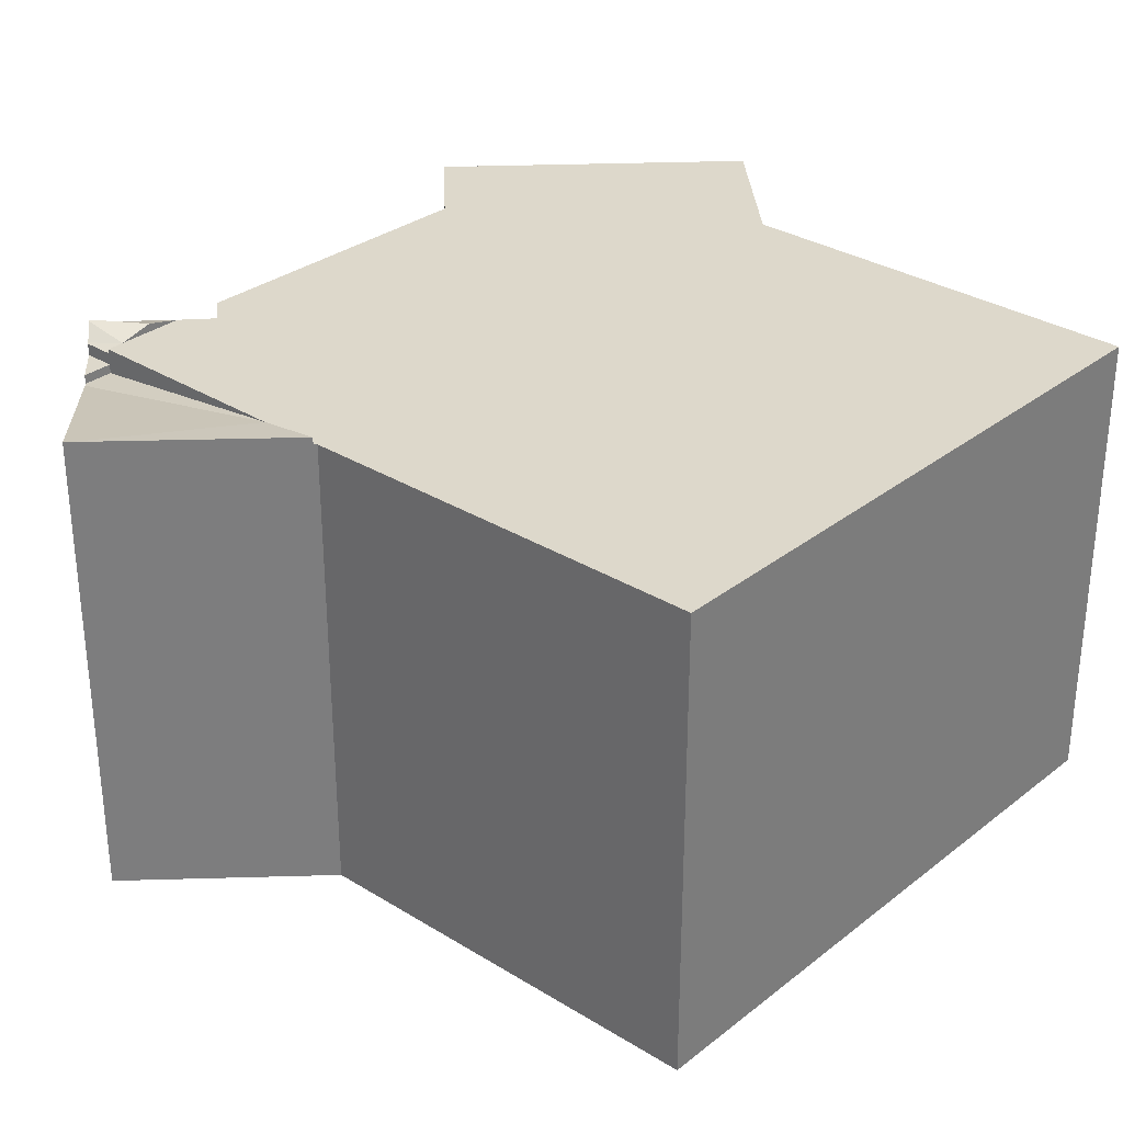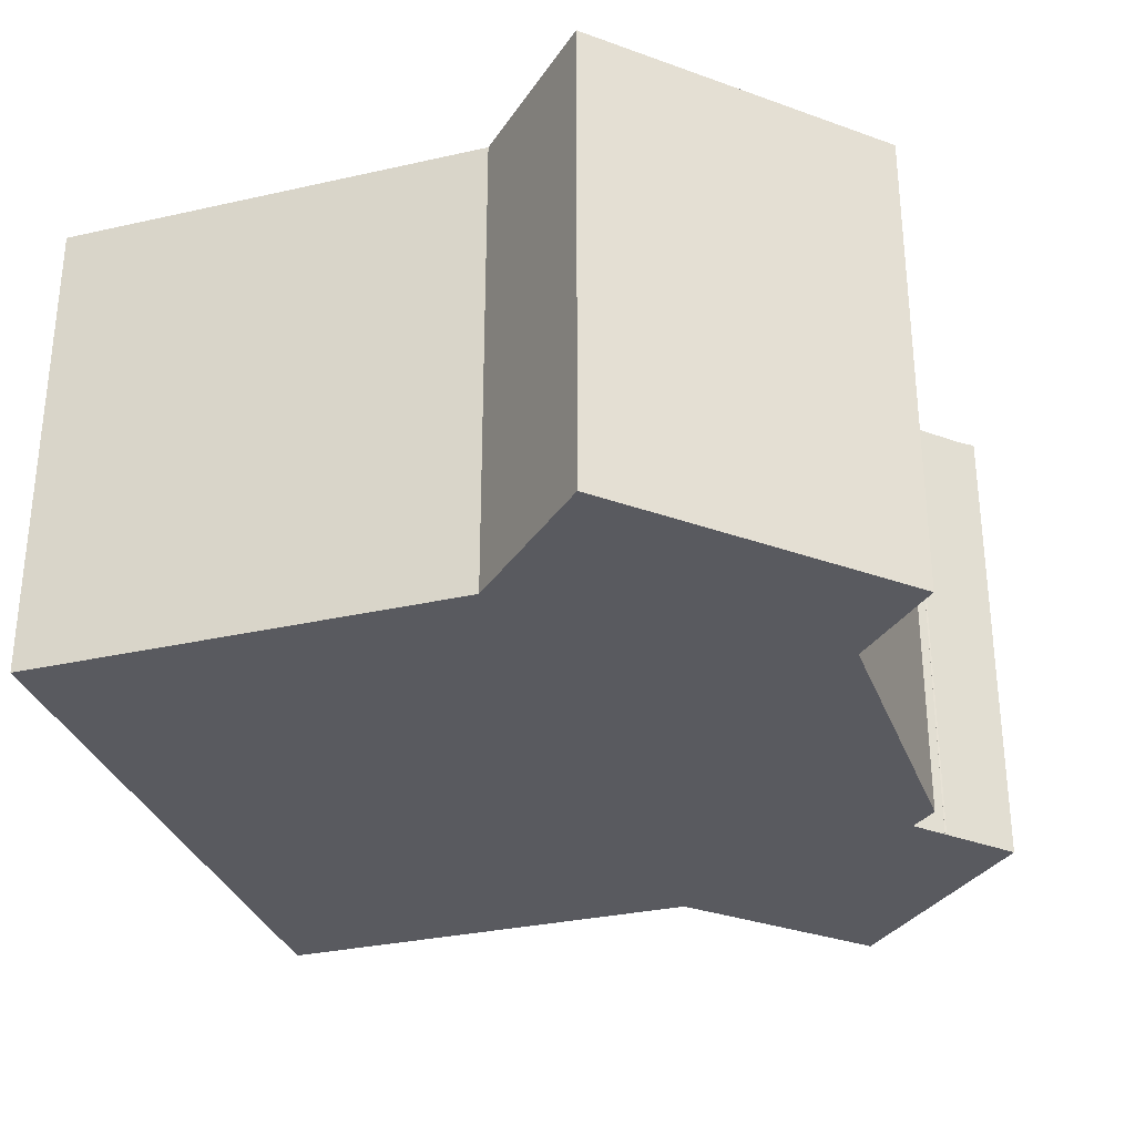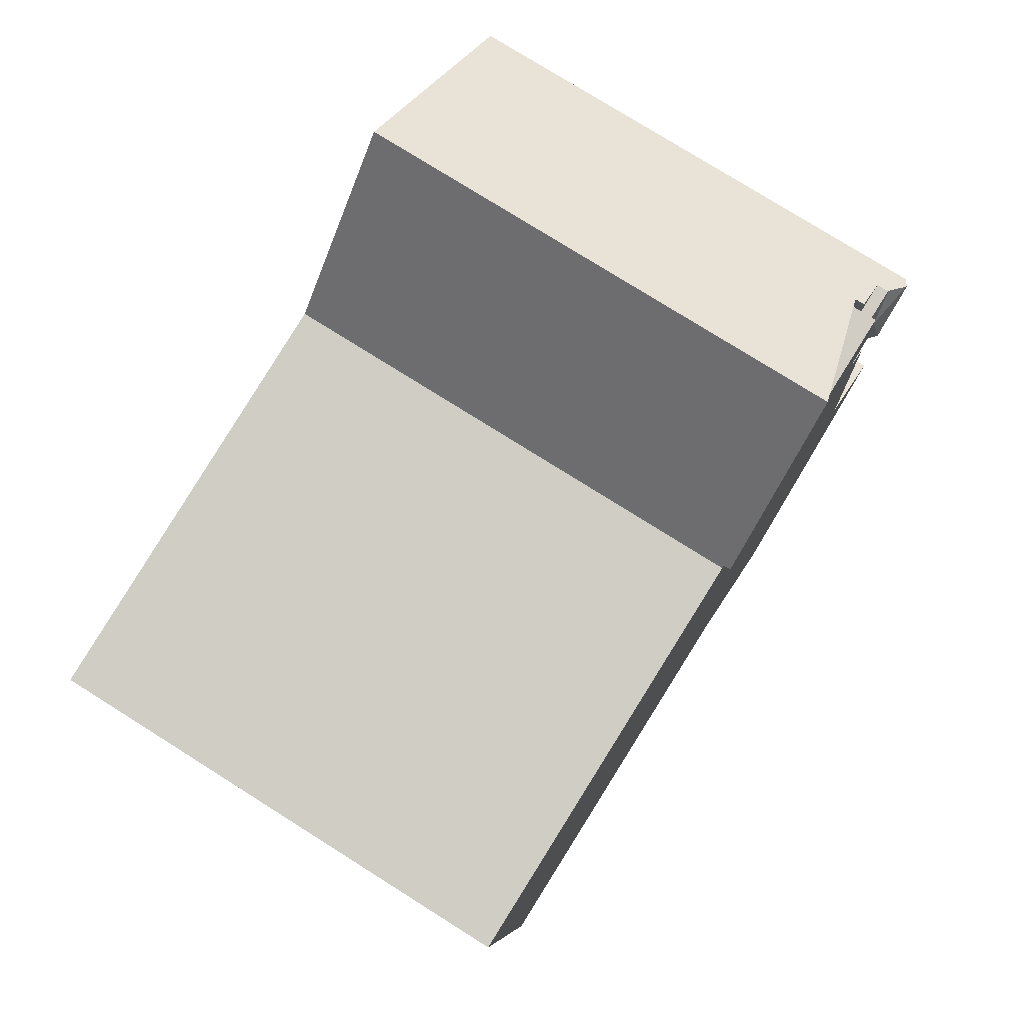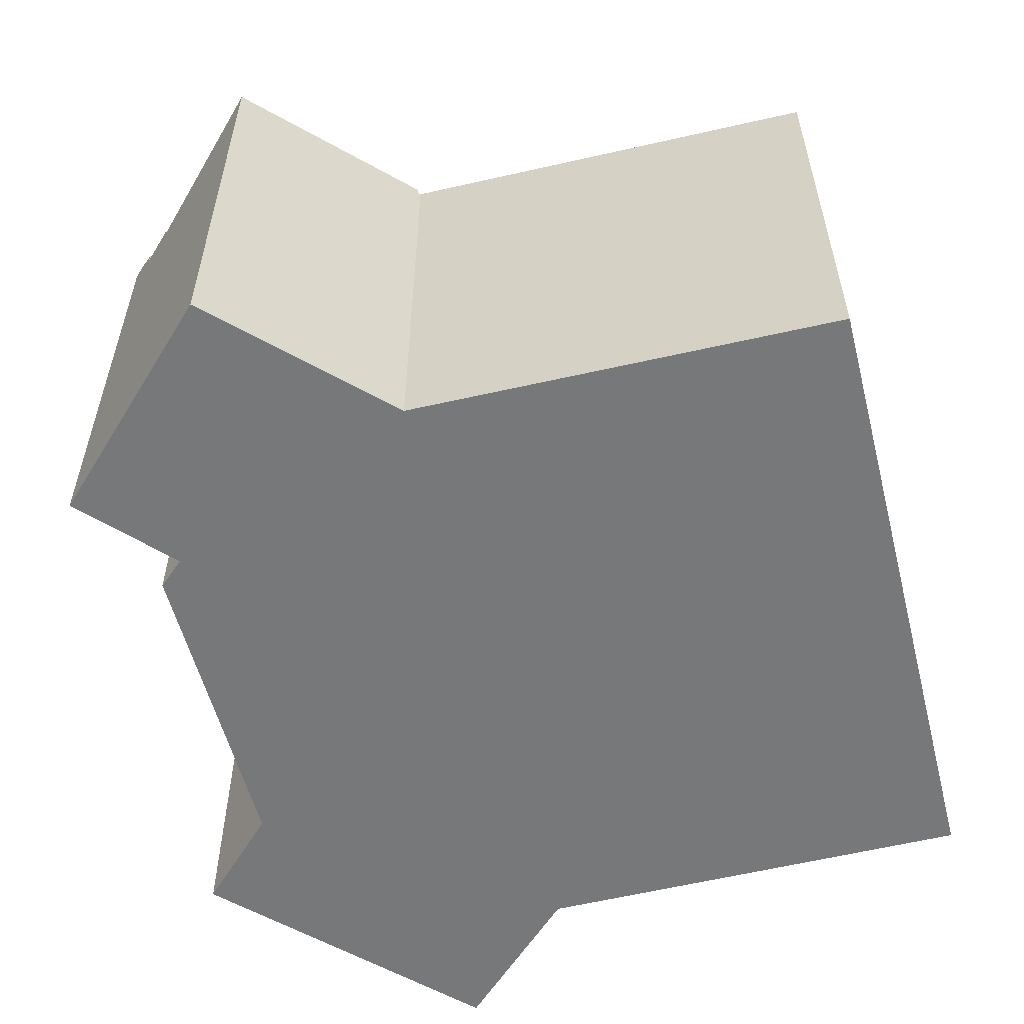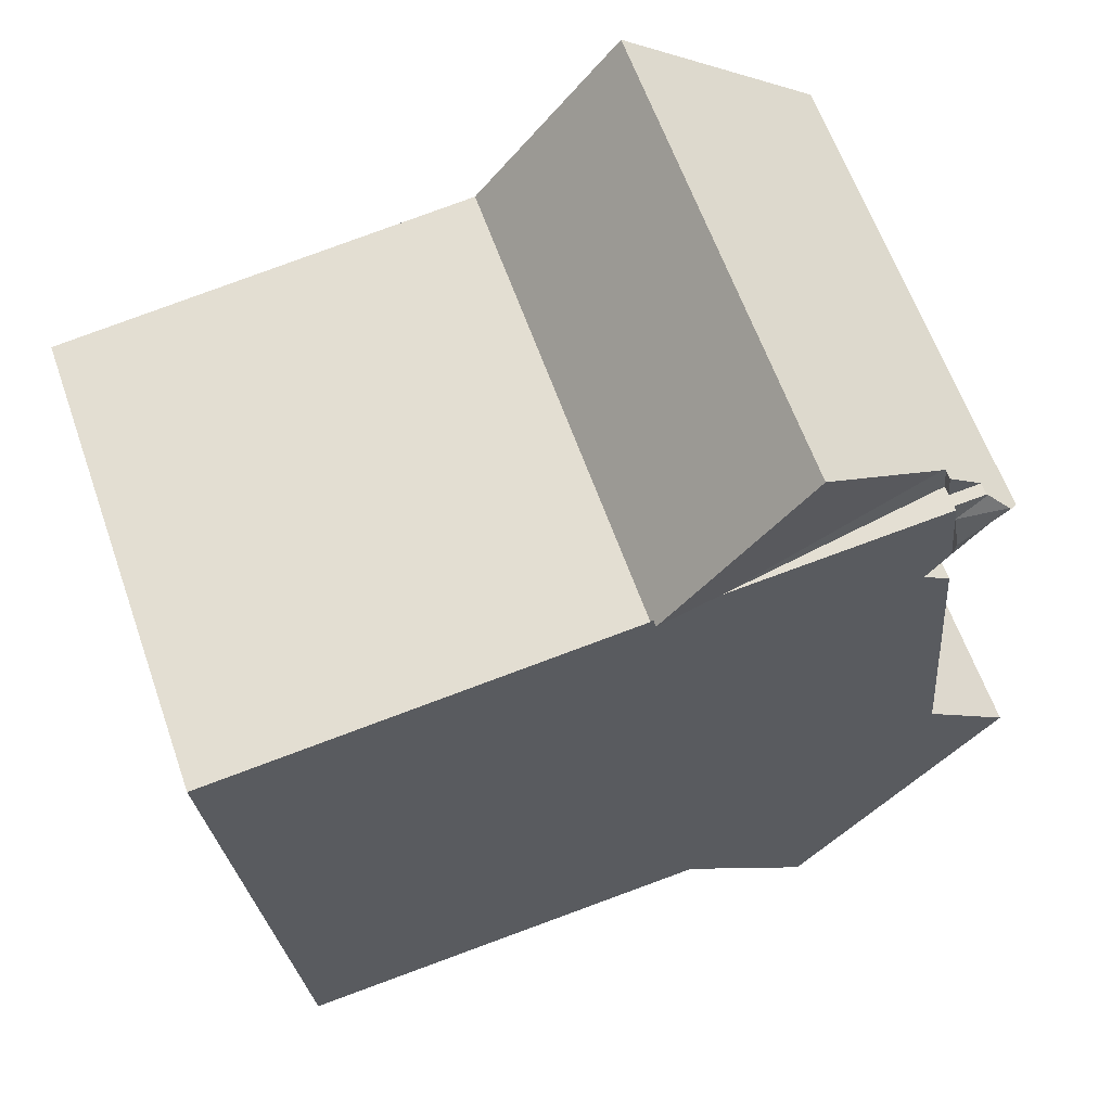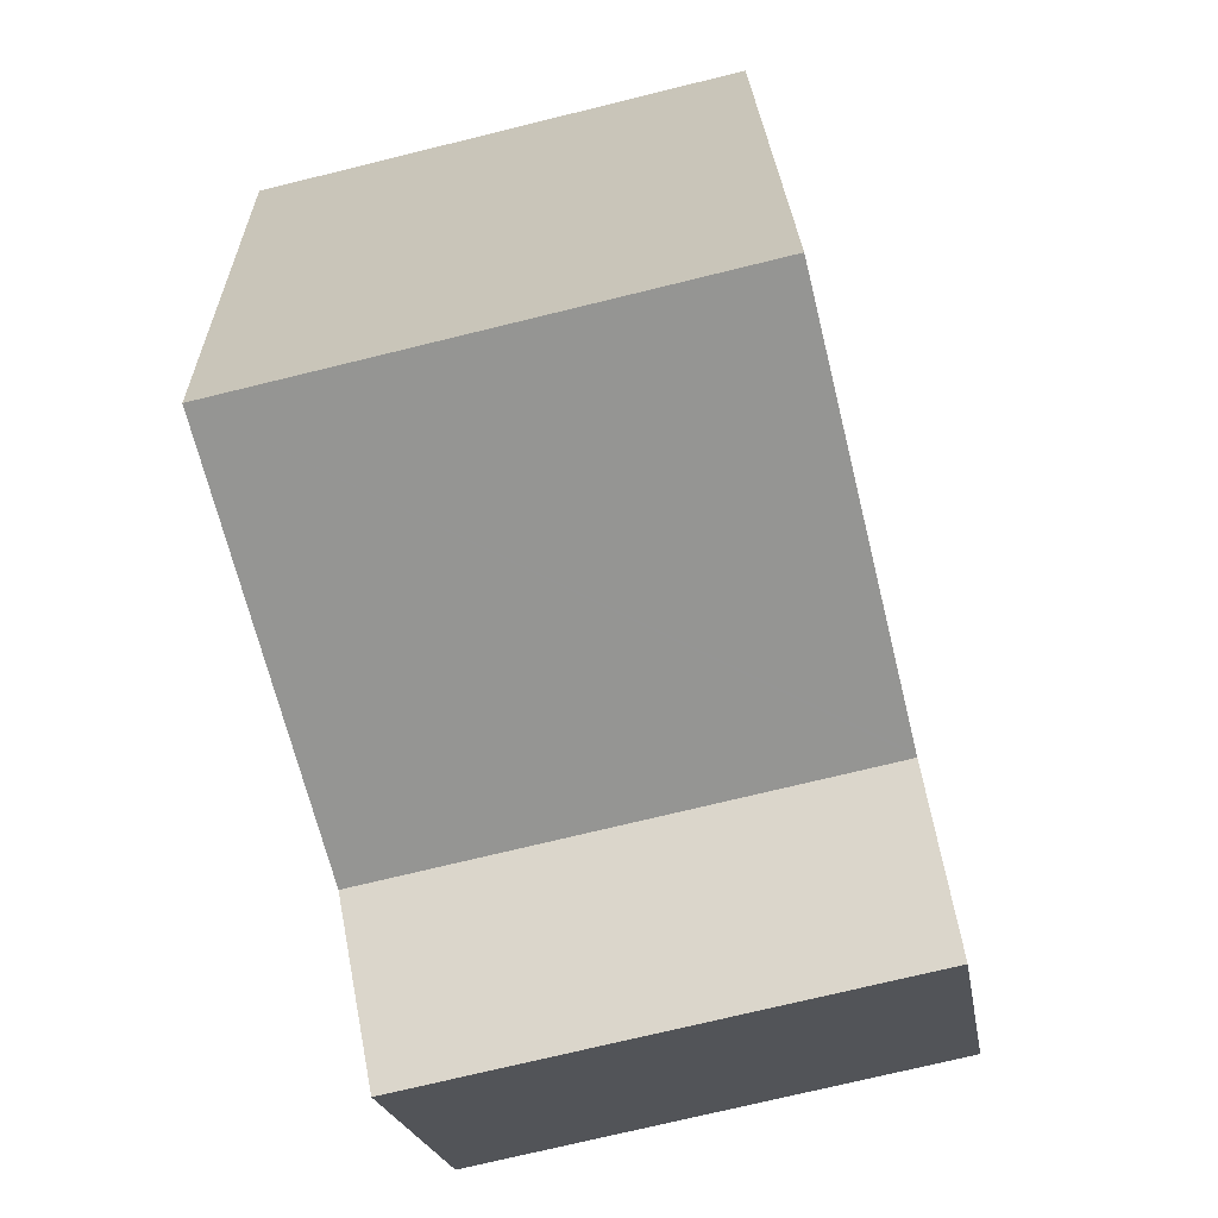
<metadata>
{"format":"obj","ext":"obj","renderer":"f3d","projection":"perspective","resolution":1024,"background":"white","views":[{"elev":31.1,"azim":47.7,"up":"+Y"},{"elev":-31.9,"azim":-156.5,"up":"+Y"},{"elev":77.0,"azim":122.2,"up":"+Z"},{"elev":-57.4,"azim":19.8,"up":"+Y"},{"elev":61.6,"azim":160.7,"up":"+Z"},{"elev":-72.7,"azim":103.8,"up":"+Z"}]}
</metadata>
<code>
v  15.35 17.98 18.55
v  15.44 17.98 18.45
v  13 17.98 18.79
v  3.838 17.98 -4.678
v  12.75 17.98 -5.57
v  7.821 17.98 -9.533
v  2.562 17.98 -3.122
v  0 17.98 1.101e-15
v  12.86 17.98 -5.481
v  13 17.98 -5.495
v  22.68 17.98 -6.464
v  28.85 17.98 -7.081
v  3.131 17.98 2.577
v  29.11 17.98 -4.45
v  29.71 17.98 1.551
v  3.318 17.98 2.731
v  3.348 17.98 3.083
v  4.326 17.98 14.51
v  30.41 17.98 8.492
v  5.042 17.98 15.03
v  30.97 17.98 14.18
v  5.373 17.98 15.28
v  4.514 17.98 16.41
v  4.641 17.98 17.68
v  4.768 17.98 18.95
v  4.834 17.98 19.61
v  31.22 17.98 16.67
v  21.54 17.98 17.76
v  5.373 -9.355e-16 15.28
v  5.042 -9.206e-16 15.03
v  4.326 -8.884e-16 14.51
v  0 0 0
v  3.318 -1.672e-16 2.731
v  3.131 -1.578e-16 2.577
v  4.512 17.97 16.39
v  4.512 -1.004e-15 16.39
v  7.821 5.837e-16 -9.533
v  3.838 2.864e-16 -4.678
v  2.562 1.912e-16 -3.122
v  4.514 -1.005e-15 16.41
v  4.641 -1.083e-15 17.68
v  4.768 -1.161e-15 18.95
v  4.834 -1.201e-15 19.61
v  3.348 -1.888e-16 3.083
v  15.35 -1.136e-15 18.55
v  13 -1.15e-15 18.79
v  15.44 -1.13e-15 18.45
v  15.59 17.98 18.43
v  21.54 -1.087e-15 17.76
v  31.22 -1.021e-15 16.67
v  15.59 -1.129e-15 18.43
v  30.97 -8.683e-16 14.18
v  30.41 -5.2e-16 8.492
v  29.71 -9.497e-17 1.551
v  29.11 2.725e-16 -4.45
v  28.85 4.336e-16 -7.081
v  22.68 3.958e-16 -6.464
v  12.86 3.356e-16 -5.481
v  13 3.365e-16 -5.495
v  12.75 3.411e-16 -5.57
v  3.64 17.83 19.68
v  4.834 17.82 19.61
v  3.693 17.82 19.72
v  2.919 18.29 19.1
v  4.641 18.29 17.68
v  2.98 18.26 19.15
v  4.464 17.97 16.46
v  3.087 18 18.24
v  2.616 18.09 18.85
v  2.616 -1.154e-15 18.85
v  2.919 -1.169e-15 19.1
v  3.64 -1.205e-15 19.68
v  3.693 -1.208e-15 19.72
v  2.98 -1.172e-15 19.15
v  4.464 -1.008e-15 16.46
v  3.087 -1.117e-15 18.24
v  5.328 17.11 21.04
v  5.081 17.05 20.84
v  7.749 17.69 22.99
v  9.968 18.22 24.78
v  10.25 18.25 24.65
v  10.07 18.25 24.87
v  15.35 18.25 18.55
v  4.834 17.03 19.61
v  4.946 17.03 20.73
v  4.946 -1.269e-15 20.73
v  5.081 -1.276e-15 20.84
v  10.07 -1.523e-15 24.87
v  5.328 -1.288e-15 21.04
v  7.749 -1.408e-15 22.99
v  9.968 -1.518e-15 24.78
v  10.25 -1.509e-15 24.65
v  3.693 17.37 19.72
v  4.946 17.37 20.73
v  4.834 17.37 19.61
g defaultobject
f 1 2 3
f 4 5 6
f 5 4 7
f 5 7 8
f 5 8 9
f 9 8 10
f 10 8 11
f 11 8 12
f 12 8 13
f 12 13 14
f 14 13 15
f 15 13 16
f 15 16 17
f 15 17 18
f 15 18 19
f 19 18 20
f 19 20 21
f 21 20 22
f 21 22 23
f 21 23 24
f 21 24 25
f 21 25 26
f 21 26 3
f 21 3 2
f 21 2 27
f 27 2 28
f 20 29 22
f 29 20 18
f 29 18 30
f 30 18 31
f 32 13 8
f 13 32 16
f 16 32 33
f 33 32 34
f 29 35 22
f 35 29 36
f 37 4 6
f 4 37 7
f 7 37 8
f 8 37 38
f 8 38 32
f 32 38 39
f 35 40 23
f 40 35 36
f 40 24 23
f 24 40 25
f 25 40 26
f 26 40 41
f 26 41 42
f 26 42 43
f 33 17 16
f 17 33 18
f 18 33 31
f 31 33 44
f 43 3 26
f 3 43 1
f 1 43 45
f 45 43 46
f 45 2 1
f 2 45 47
f 47 48 2
f 48 47 28
f 28 47 27
f 27 47 49
f 27 49 50
f 49 47 51
f 50 21 27
f 21 50 19
f 19 50 15
f 15 50 14
f 14 50 12
f 12 50 52
f 12 52 53
f 12 53 54
f 12 54 55
f 12 55 56
f 56 11 12
f 11 56 10
f 10 56 9
f 9 56 57
f 9 57 58
f 58 57 59
f 58 5 9
f 5 58 6
f 6 58 37
f 37 58 60
f 39 34 32
f 34 39 38
f 34 38 37
f 34 37 60
f 34 60 33
f 33 60 44
f 44 60 31
f 31 60 30
f 30 60 58
f 30 58 59
f 30 59 57
f 30 57 29
f 29 57 41
f 41 57 42
f 42 57 43
f 43 57 46
f 46 57 56
f 46 56 45
f 45 56 47
f 47 56 49
f 49 56 55
f 49 55 54
f 49 54 50
f 50 54 53
f 50 53 52
f 29 40 36
f 40 29 41
f 61 62 25
f 62 61 63
f 64 25 65
f 25 64 66
f 25 66 61
f 67 65 23
f 65 67 68
f 68 64 65
f 64 68 69
f 69 66 64
f 66 69 61
f 61 69 70
f 61 70 63
f 63 70 71
f 63 71 72
f 63 72 73
f 72 71 74
f 73 62 63
f 62 73 43
f 25 23 65
f 23 25 62
f 23 62 43
f 23 43 41
f 23 41 40
f 41 43 42
f 40 67 23
f 67 40 75
f 75 68 67
f 68 75 69
f 69 75 70
f 70 75 76
f 76 71 70
f 71 76 75
f 71 75 74
f 74 75 72
f 72 75 40
f 72 40 41
f 72 41 73
f 73 41 42
f 73 42 43
f 77 3 78
f 3 77 79
f 3 79 80
f 3 80 81
f 81 80 82
f 81 83 3
f 84 78 3
f 78 84 85
f 86 78 85
f 78 86 77
f 77 86 79
f 79 86 80
f 80 86 82
f 82 86 87
f 82 87 88
f 88 87 89
f 88 89 90
f 88 90 91
f 88 81 82
f 81 88 83
f 83 88 45
f 45 88 92
f 45 3 83
f 3 45 84
f 84 45 43
f 43 45 46
f 43 85 84
f 85 43 86
f 92 46 45
f 46 92 88
f 46 88 91
f 46 91 90
f 46 90 43
f 43 90 89
f 43 89 87
f 43 87 86
f 93 94 95
f 43 93 95
f 93 43 73
f 73 94 93
f 94 73 86
f 86 95 94
f 95 86 43
f 86 73 43

</code>
